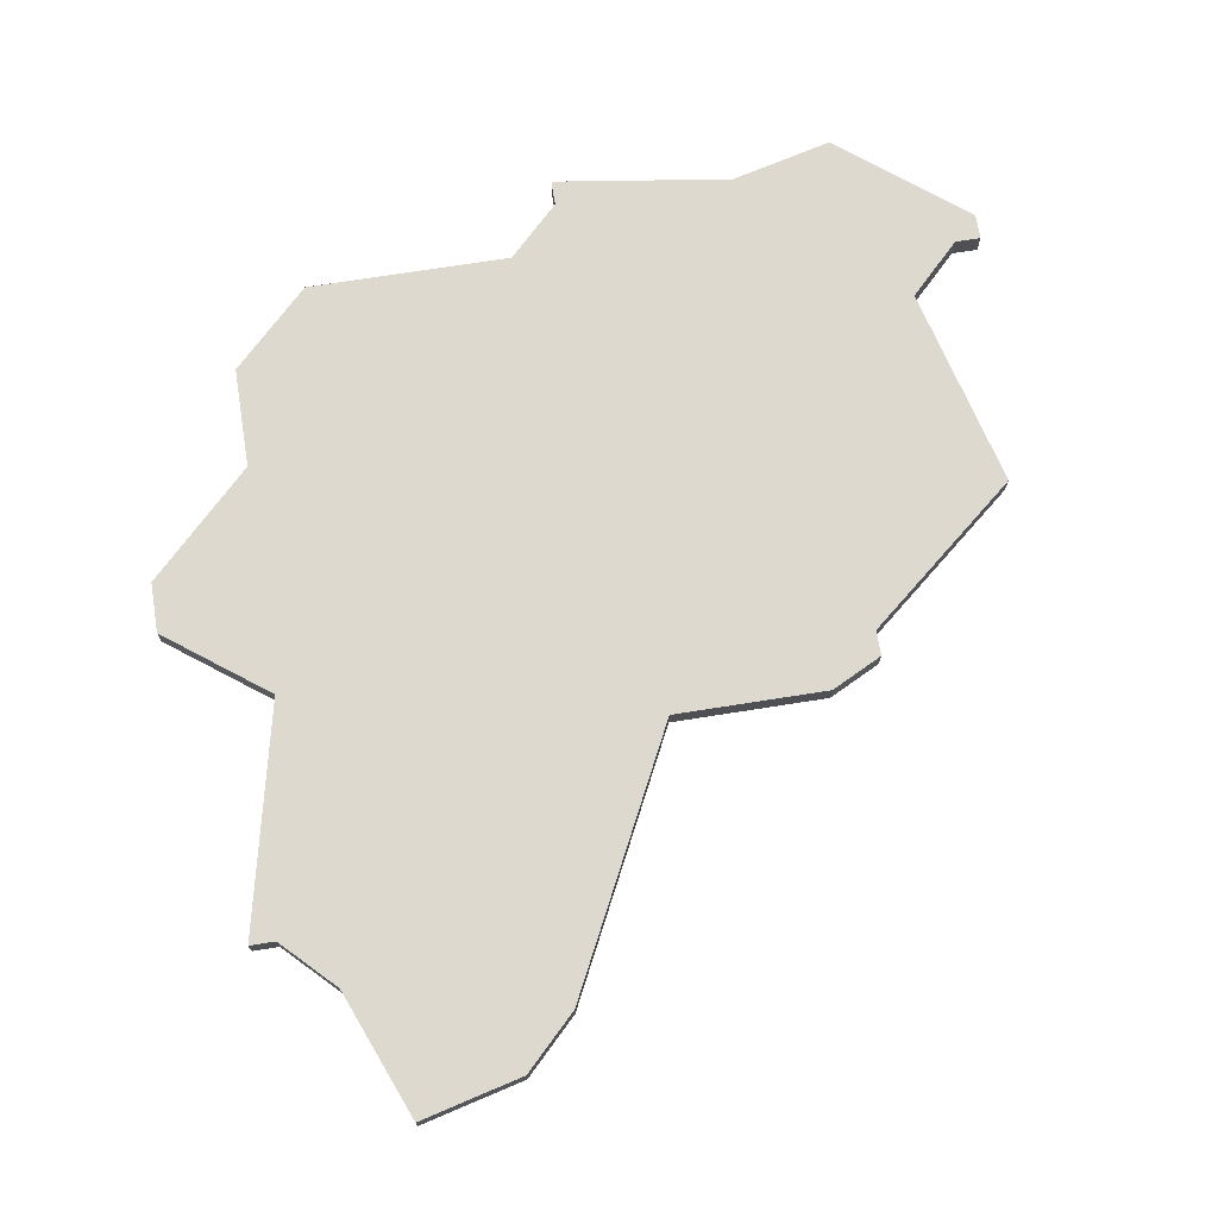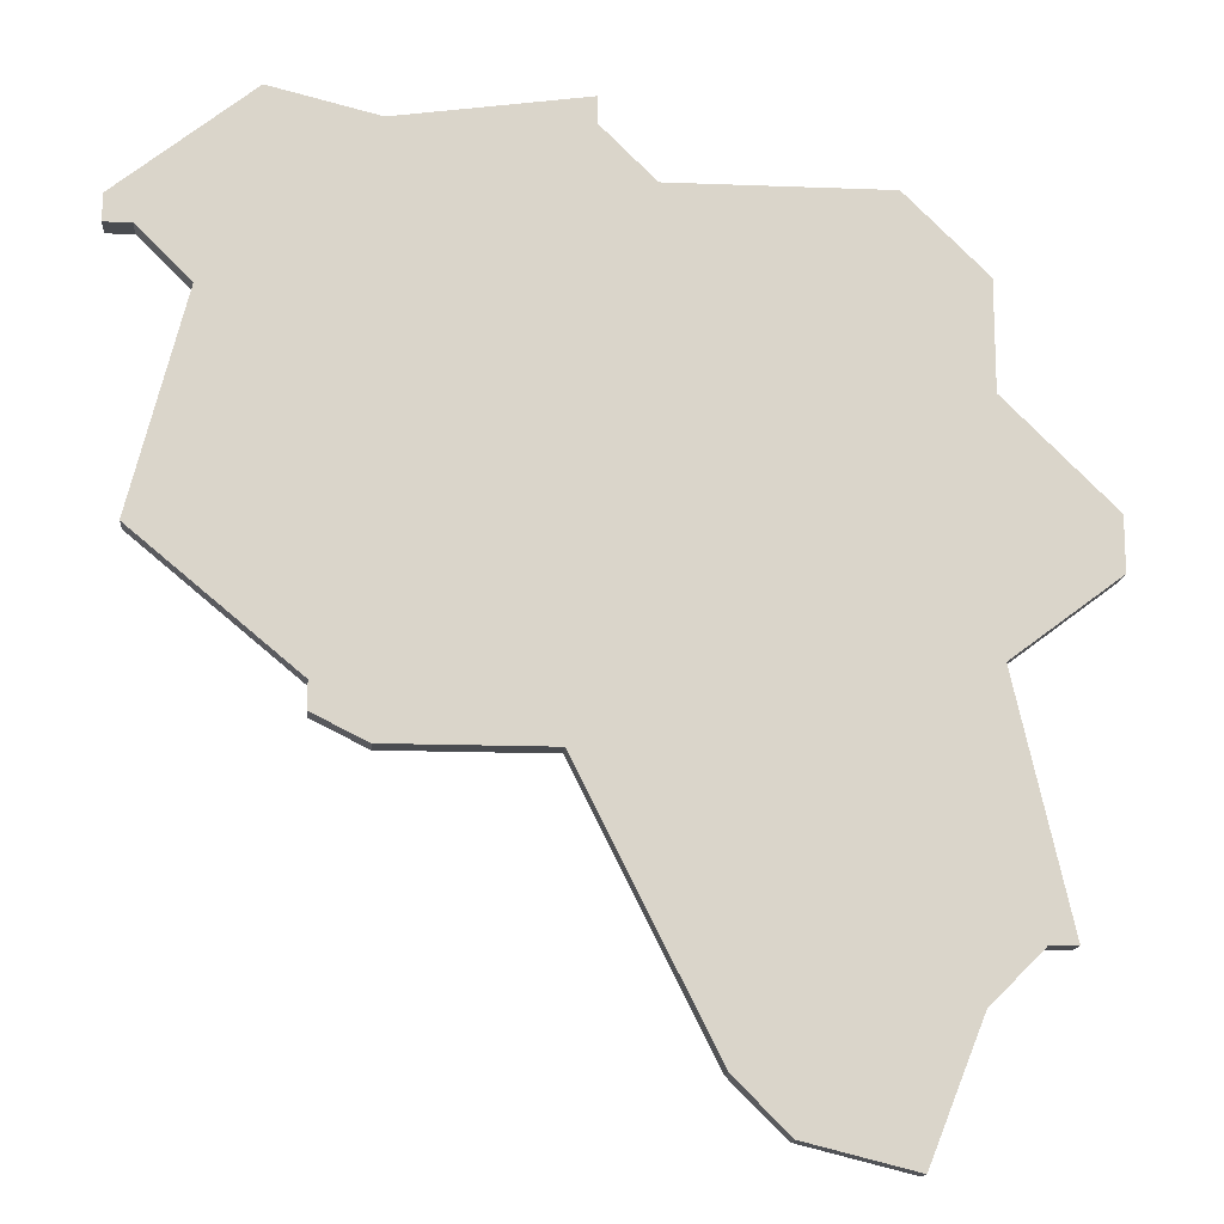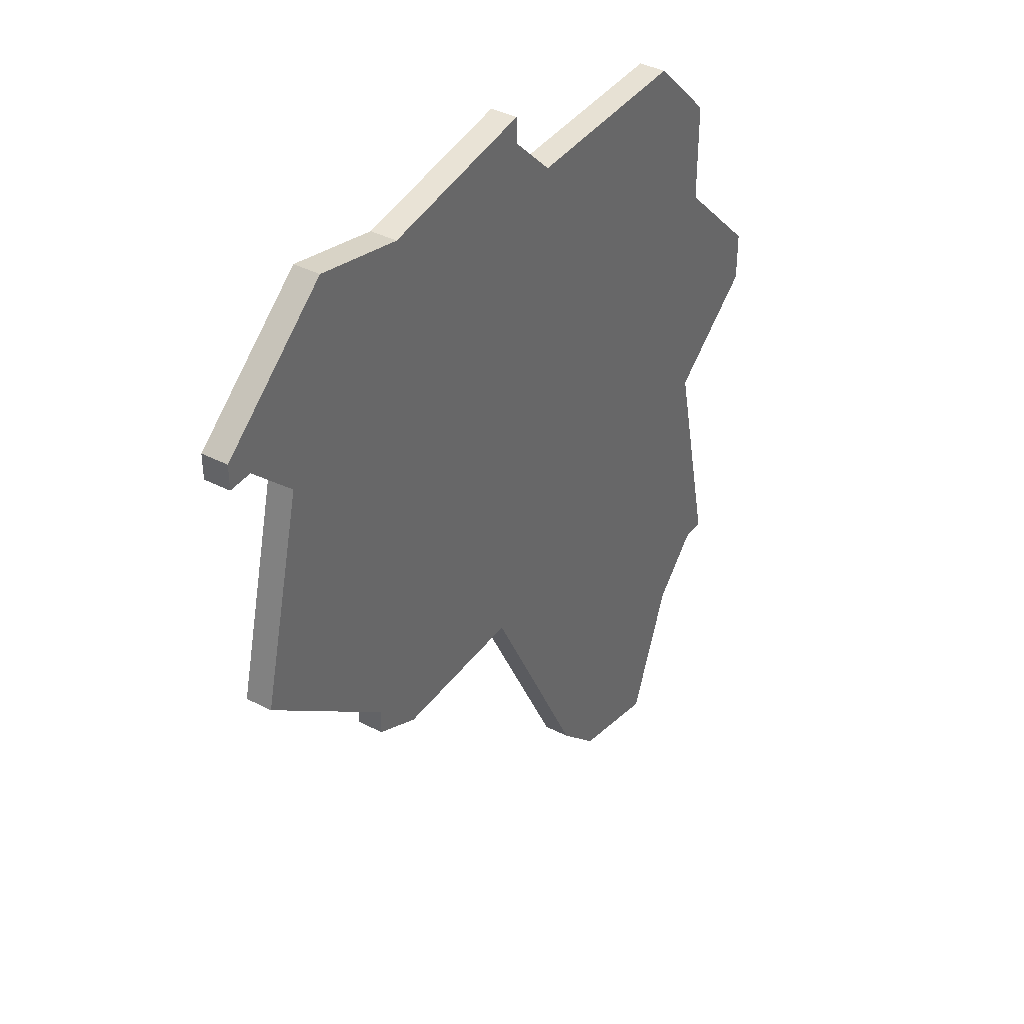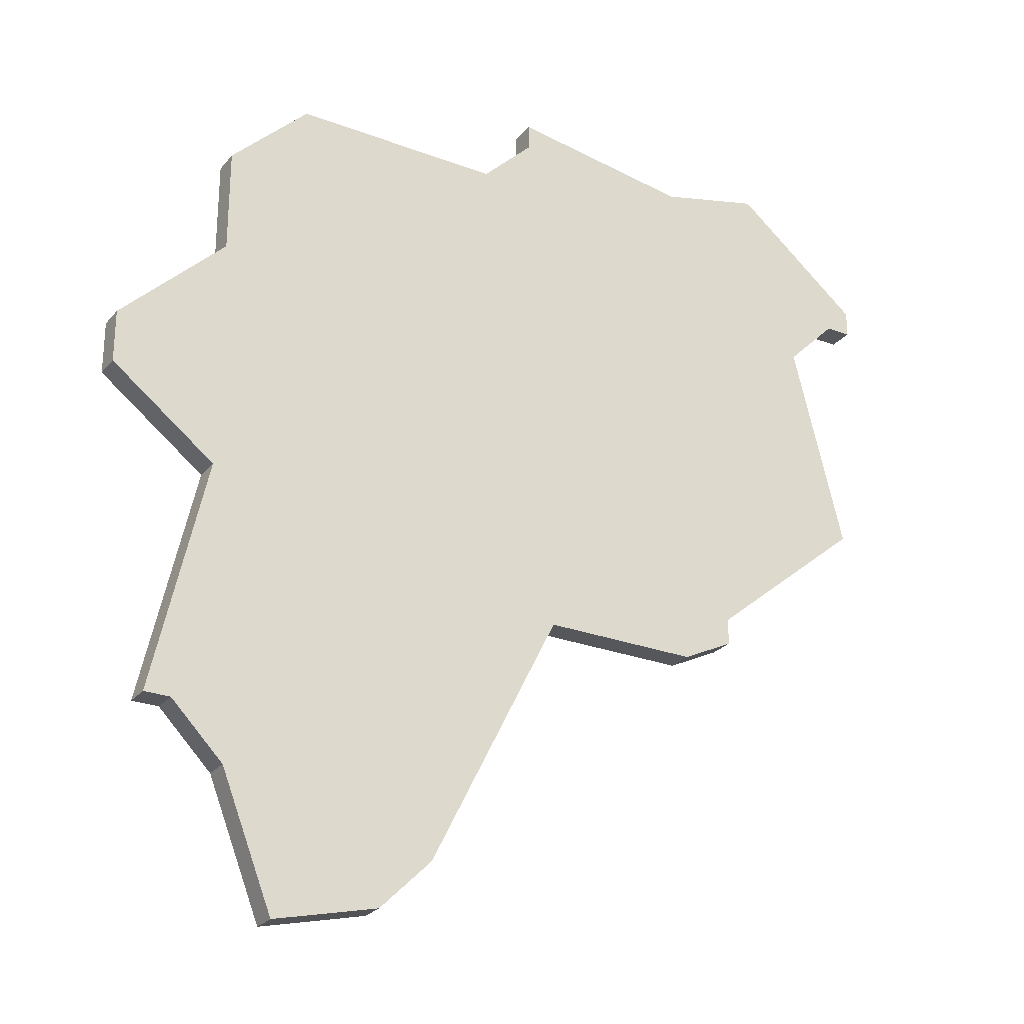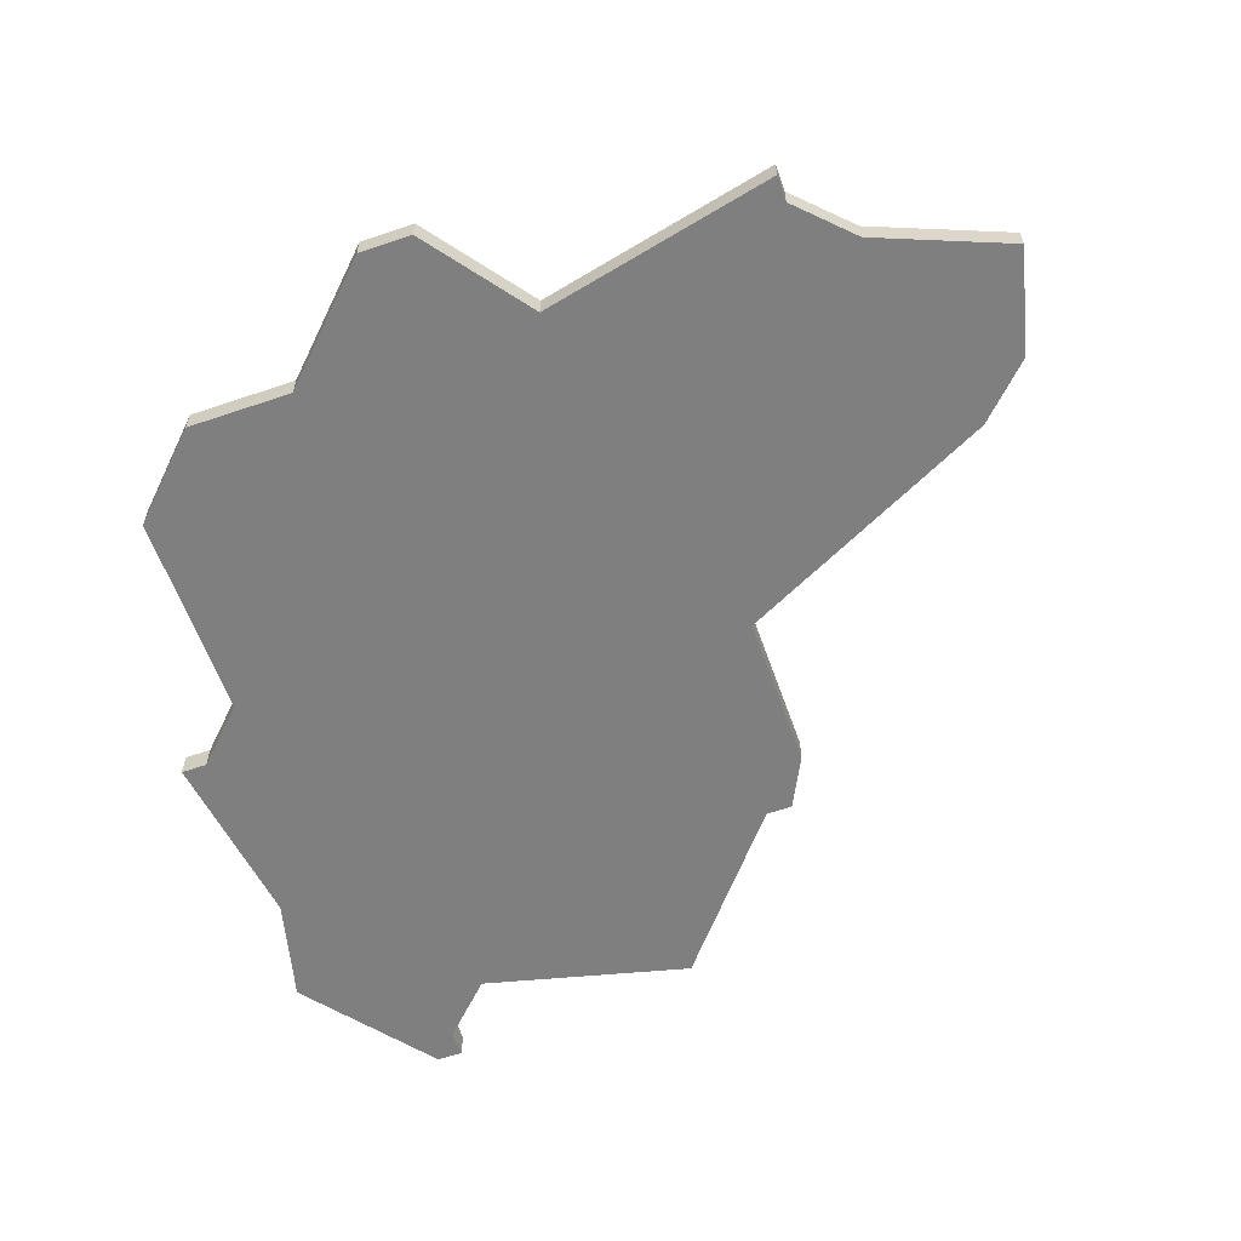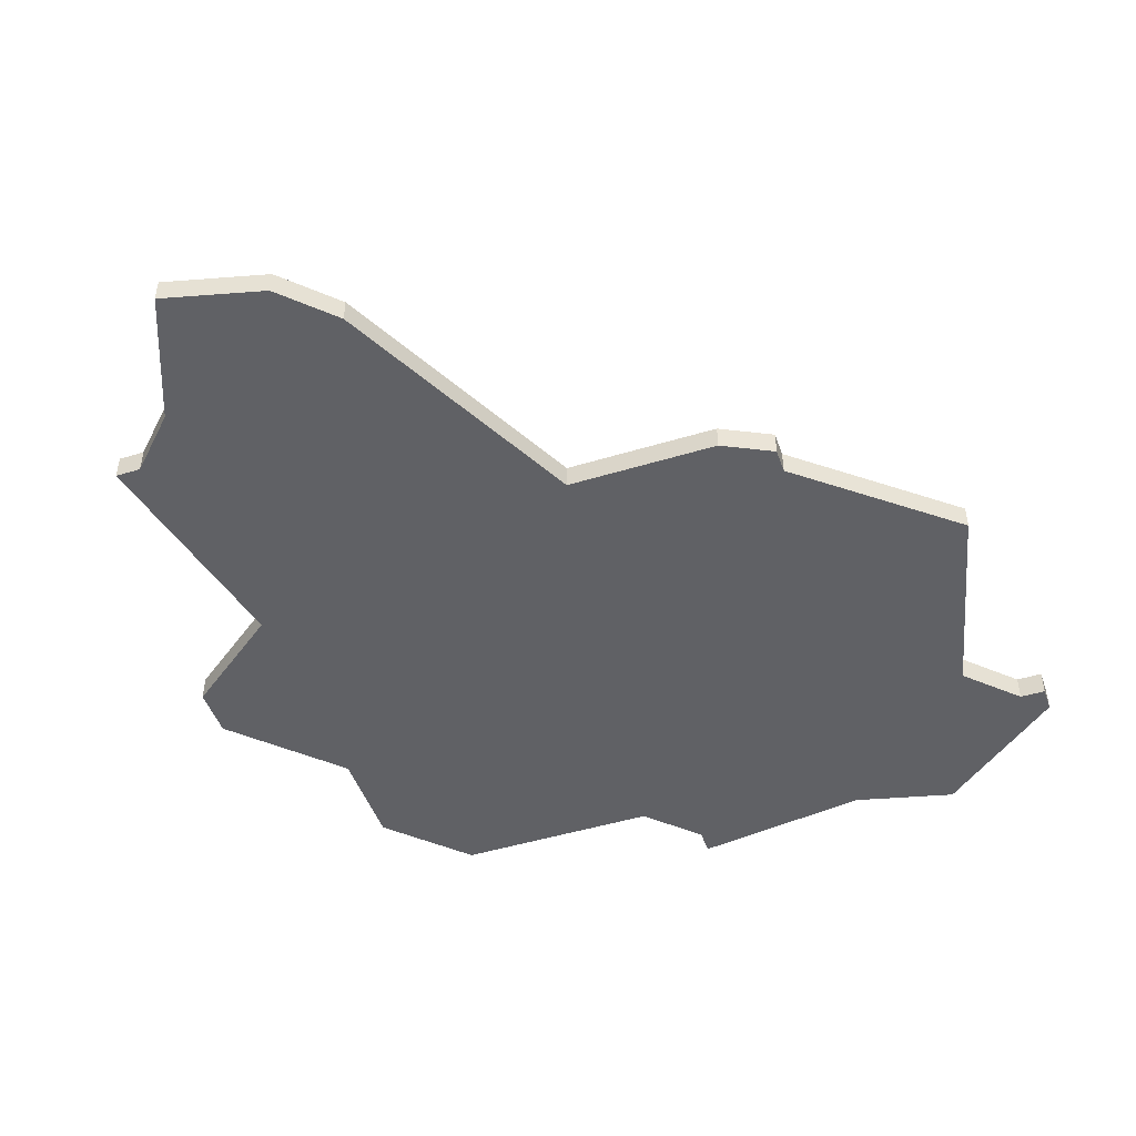
<metadata>
{"format":"obj","ext":"obj","renderer":"f3d","projection":"perspective","resolution":1024,"background":"white","views":[{"elev":71.5,"azim":-9.0,"up":"+Z"},{"elev":-15.1,"azim":175.3,"up":"+Y"},{"elev":39.5,"azim":122.7,"up":"+Y"},{"elev":-26.4,"azim":-30.8,"up":"+Y"},{"elev":-59.7,"azim":-70.7,"up":"+Z"},{"elev":-47.4,"azim":19.0,"up":"+Z"}]}
</metadata>
<code>
v 4897 -631 0
v 4897 -631 1
v 4897 -633 0
v 4897 -633 1
v 4930 -621 0
v 4930 -621 1
v 4930 -622 0
v 4930 -622 1
v 4921 -639 0
v 4921 -639 1
v 4921 -618 0
v 4921 -618 1
v 4929 -622 0
v 4929 -622 1
v 4929 -632 0
v 4929 -632 1
v 4904 -620 0
v 4904 -620 1
v 4904 -652 0
v 4904 -652 1
v 4912 -620 0
v 4912 -620 1
v 4903 -621 0
v 4903 -621 1
v 4927 -624 0
v 4927 -624 1
v 4902 -647 0
v 4902 -647 1
v 4910 -649 0
v 4910 -649 1
v 4901 -636 0
v 4901 -636 1
v 4901 -623 0
v 4901 -623 1
v 4901 -627 0
v 4901 -627 1
v 4925 -617 0
v 4925 -617 1
v 4900 -645 0
v 4900 -645 1
v 4908 -651 0
v 4908 -651 1
v 4899 -645 0
v 4899 -645 1
v 4915 -639 0
v 4915 -639 1
v 4923 -637 0
v 4923 -637 1
v 4923 -638 0
v 4923 -638 1
v 4914 -617 0
v 4914 -617 1
v 4914 -618 0
v 4914 -618 1
f 27 39 31
f 31 39 43
f 27 29 41
f 19 27 41
f 27 31 45
f 1 31 3
f 35 31 1
f 23 35 33
f 23 17 21
f 35 23 21
f 31 35 45
f 29 27 45
f 9 45 47
f 49 9 47
f 25 15 47
f 37 13 25
f 21 47 45
f 25 47 21
f 11 21 53
f 11 53 51
f 13 37 5
f 37 25 11
f 25 21 11
f 7 13 5
f 35 21 45
f 32 40 28
f 44 40 32
f 42 30 28
f 42 28 20
f 46 32 28
f 4 32 2
f 2 32 36
f 34 36 24
f 22 18 24
f 22 24 36
f 46 36 32
f 46 28 30
f 48 46 10
f 48 10 50
f 48 16 26
f 26 14 38
f 46 48 22
f 22 48 26
f 54 22 12
f 52 54 12
f 6 38 14
f 12 26 38
f 12 22 26
f 6 14 8
f 46 22 36
f 34 24 33
f 33 24 23
f 36 34 35
f 35 34 33
f 2 36 1
f 1 36 35
f 4 2 3
f 3 2 1
f 32 4 31
f 31 4 3
f 44 32 43
f 43 32 31
f 40 44 39
f 39 44 43
f 28 40 27
f 27 40 39
f 20 28 19
f 19 28 27
f 42 20 41
f 41 20 19
f 30 42 29
f 29 42 41
f 46 30 45
f 45 30 29
f 10 46 9
f 9 46 45
f 50 10 49
f 49 10 9
f 48 50 47
f 47 50 49
f 16 48 15
f 15 48 47
f 26 16 25
f 25 16 15
f 14 26 13
f 13 26 25
f 8 14 7
f 7 14 13
f 6 8 5
f 5 8 7
f 38 6 37
f 37 6 5
f 12 38 11
f 11 38 37
f 52 12 51
f 51 12 11
f 54 52 53
f 53 52 51
f 22 54 21
f 21 54 53
f 24 18 23
f 23 18 17
f 18 22 17
f 17 22 21

</code>
